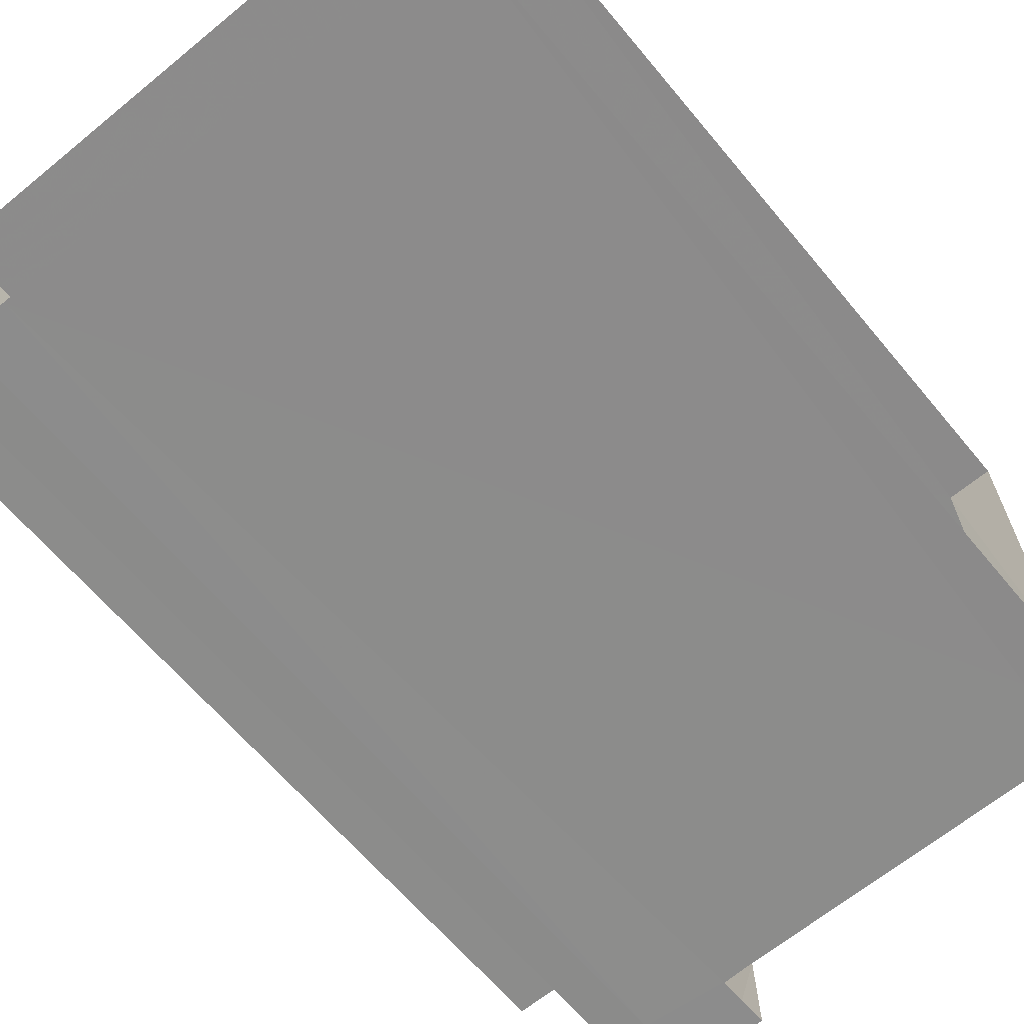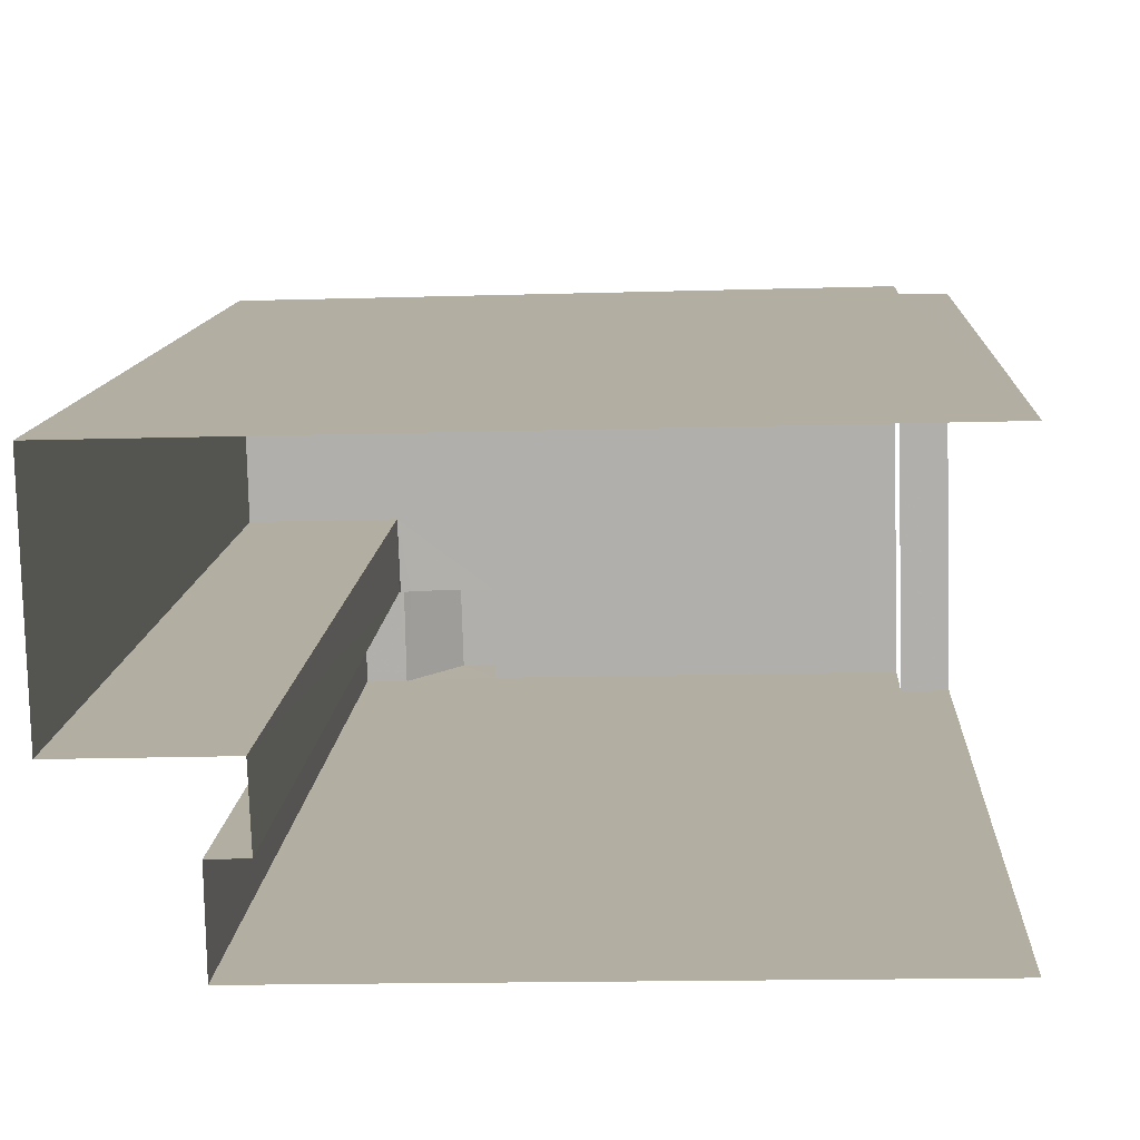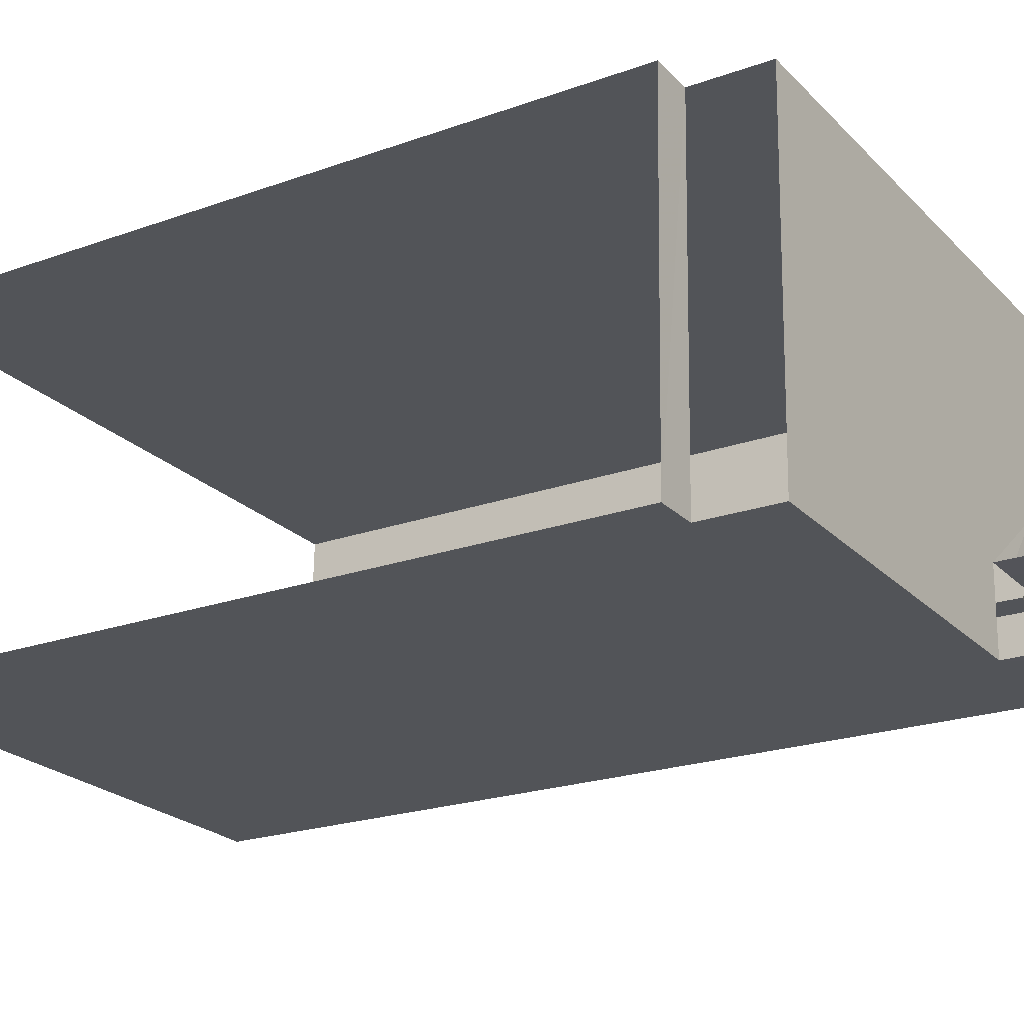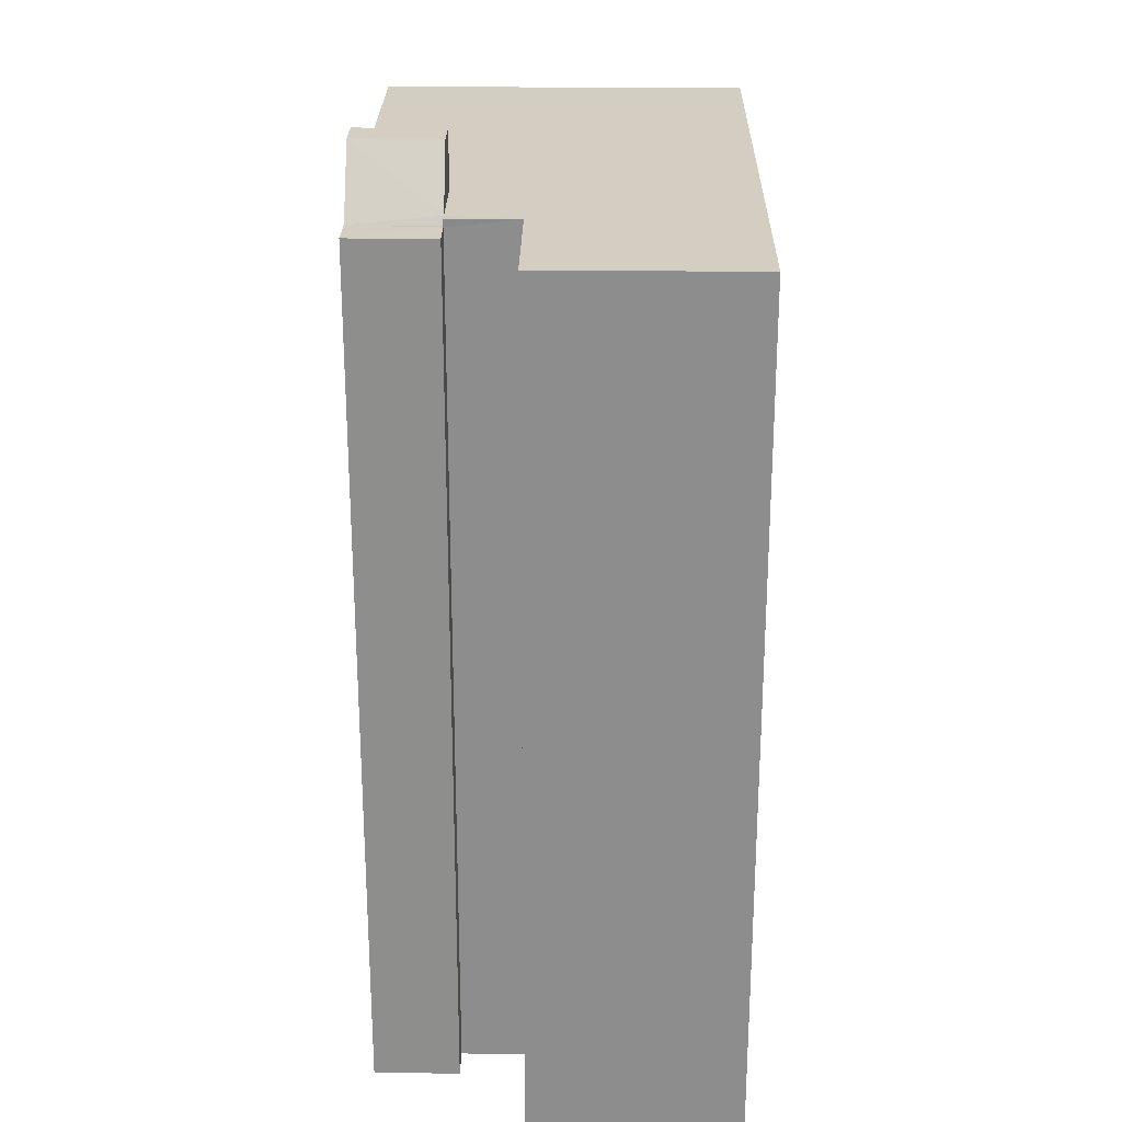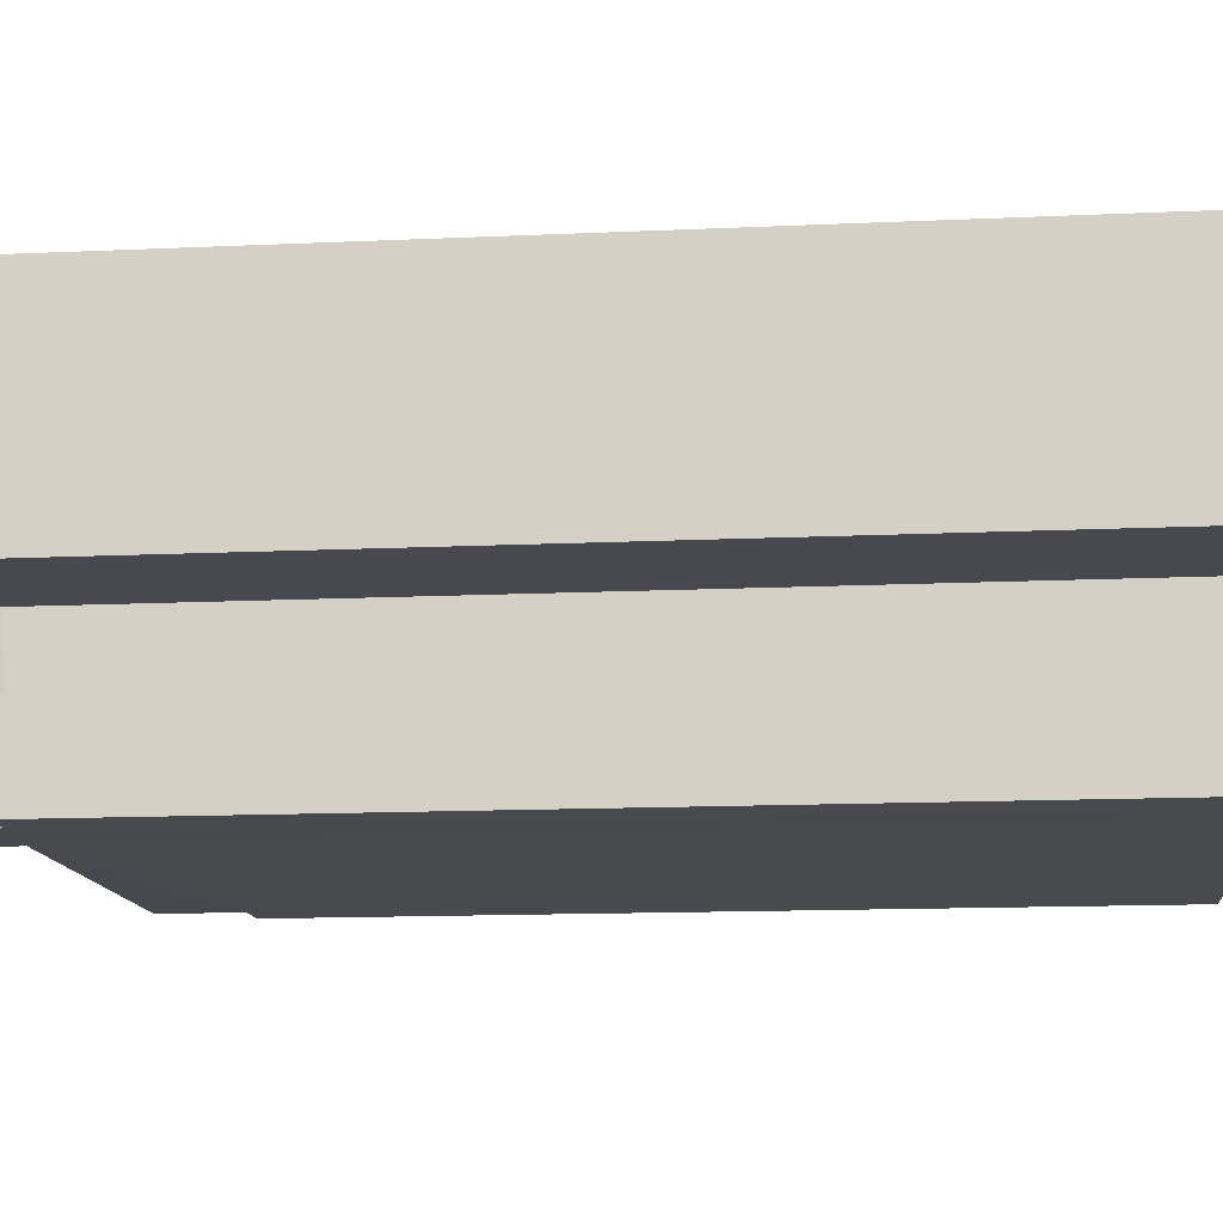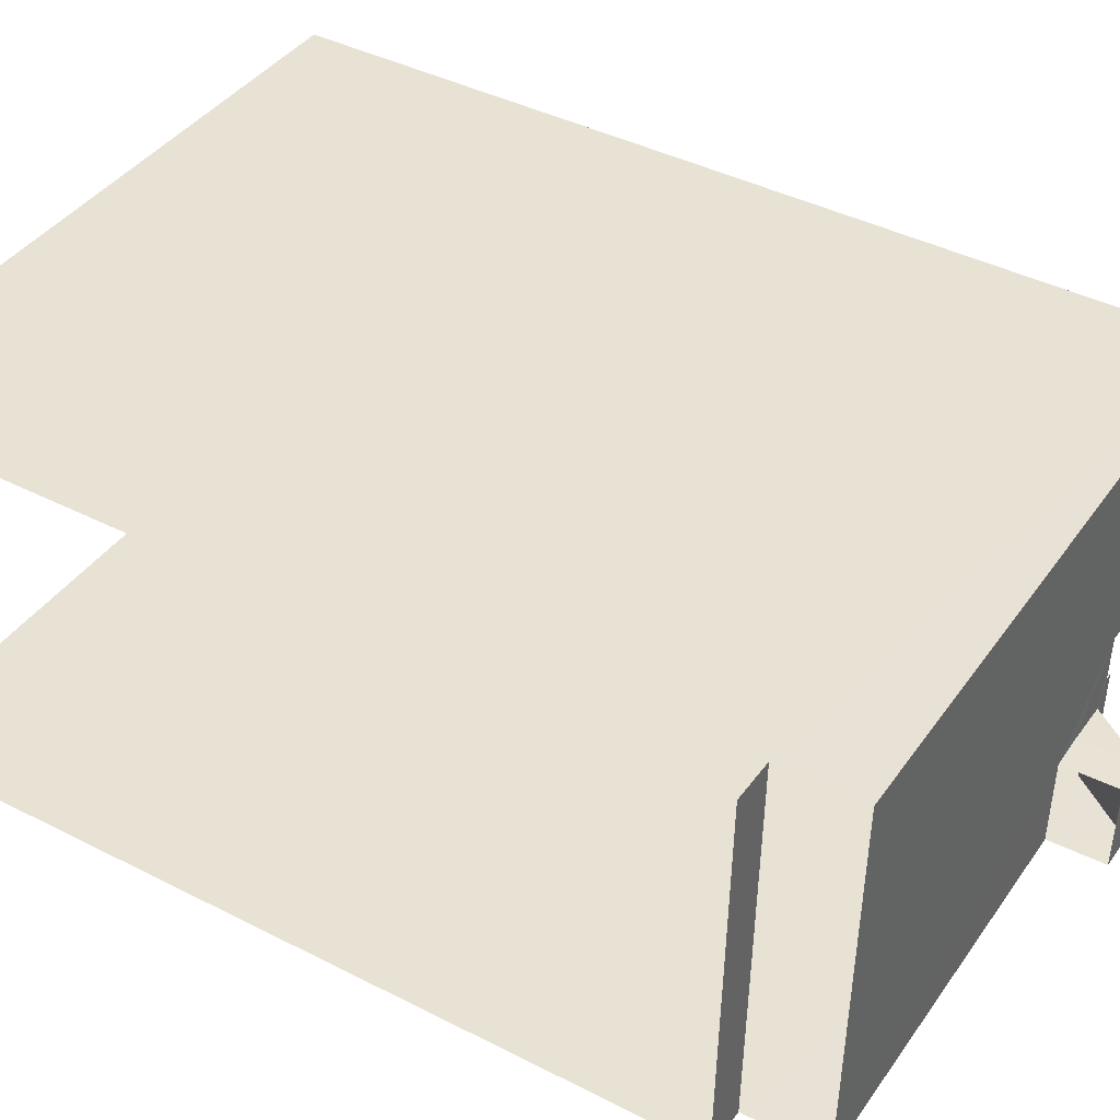
<metadata>
{"format":"obj","ext":"obj","renderer":"f3d","projection":"perspective","resolution":1024,"background":"white","views":[{"elev":-62.9,"azim":-140.5,"up":"+Y"},{"elev":11.1,"azim":-177.0,"up":"+Y"},{"elev":-21.7,"azim":-57.7,"up":"+Y"},{"elev":25.2,"azim":89.4,"up":"+Z"},{"elev":-14.4,"azim":95.6,"up":"+Y"},{"elev":41.8,"azim":-58.4,"up":"+Y"}]}
</metadata>
<code>
v -3.721e+05 -1.036e+05 33.88
v -3.721e+05 -1.036e+05 33.88
v -3.721e+05 -1.036e+05 33.88
v -3.721e+05 -1.036e+05 33.88
v -3.721e+05 -1.036e+05 33.88
v -3.721e+05 -1.036e+05 33.88
v -3.721e+05 -1.036e+05 33.88
v -3.721e+05 -1.036e+05 33.88
v -3.721e+05 -1.036e+05 33.88
v -3.721e+05 -1.036e+05 33.88
v -3.721e+05 -1.036e+05 57.83
v -3.721e+05 -1.036e+05 57.83
v -3.721e+05 -1.036e+05 57.83
v -3.721e+05 -1.036e+05 57.83
v -3.721e+05 -1.036e+05 57.83
v -3.721e+05 -1.036e+05 57.83
v -3.721e+05 -1.036e+05 57.83
v -3.721e+05 -1.036e+05 57.83
v -3.721e+05 -1.036e+05 57.83
v -3.721e+05 -1.036e+05 57.83
v -3.721e+05 -1.036e+05 57.83
v -3.721e+05 -1.036e+05 59.35
v -3.721e+05 -1.036e+05 59.35
v -3.721e+05 -1.036e+05 57.63
v -3.721e+05 -1.036e+05 57.63
v -3.721e+05 -1.036e+05 55.71
v -3.721e+05 -1.036e+05 55.71
v -3.721e+05 -1.036e+05 55.71
v -3.721e+05 -1.036e+05 55.71
v -3.721e+05 -1.036e+05 59.35
v -3.721e+05 -1.036e+05 59.35
v -3.721e+05 -1.036e+05 57.63
v -3.721e+05 -1.036e+05 57.63
v -3.721e+05 -1.036e+05 57.63
v -3.721e+05 -1.036e+05 57.63
f 1 2 3
f 1 3 4
f 5 4 3
f 6 7 8
f 9 6 8
f 5 3 10
f 10 6 9
f 3 6 10
f 29 12 14
f 26 29 14
f 13 31 30
f 11 13 30
f 27 4 5
f 28 27 5
f 11 12 13
f 12 11 14
f 15 16 17
f 17 16 14
f 18 17 19
f 20 18 19
f 19 17 21
f 17 11 21
f 17 14 11
f 19 22 20
f 22 23 20
f 20 24 25
f 20 23 24
f 26 27 28
f 29 26 28
f 23 22 30
f 31 23 30
f 32 33 34
f 34 33 24
f 32 35 33
f 24 33 25
f 16 2 1
f 16 15 2
f 34 8 7
f 32 34 7
f 14 16 26
f 16 1 26
f 26 4 27
f 26 1 4
f 6 3 35
f 3 17 35
f 35 18 33
f 35 17 18
f 21 11 22
f 21 22 19
f 11 30 22
f 7 35 32
f 7 6 35
f 9 8 24
f 10 9 24
f 8 34 24
f 29 5 10
f 5 29 28
f 31 13 23
f 13 24 23
f 12 29 13
f 13 10 24
f 29 10 13
f 18 25 33
f 18 20 25
f 15 3 2
f 15 17 3

</code>
